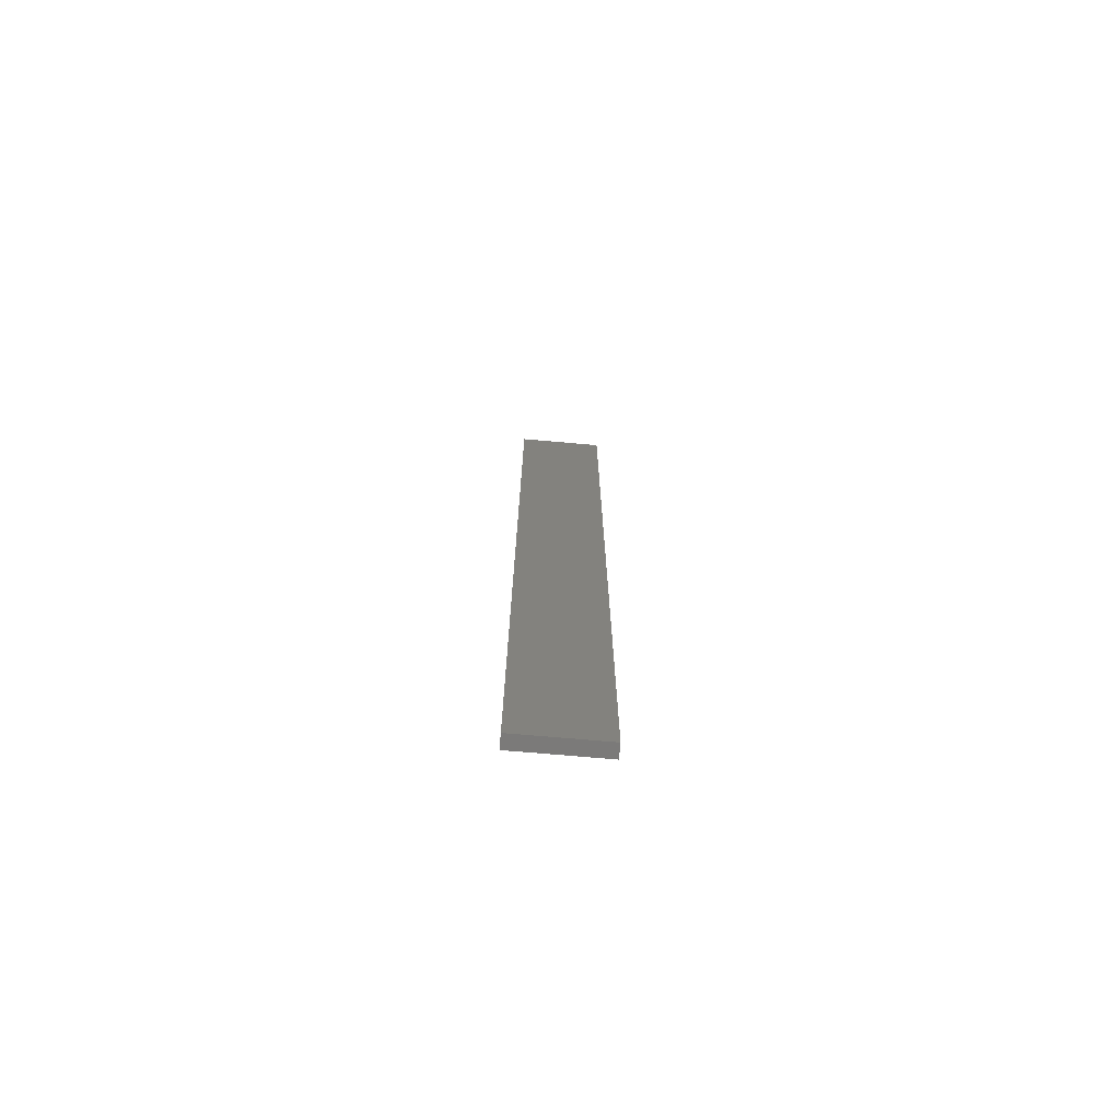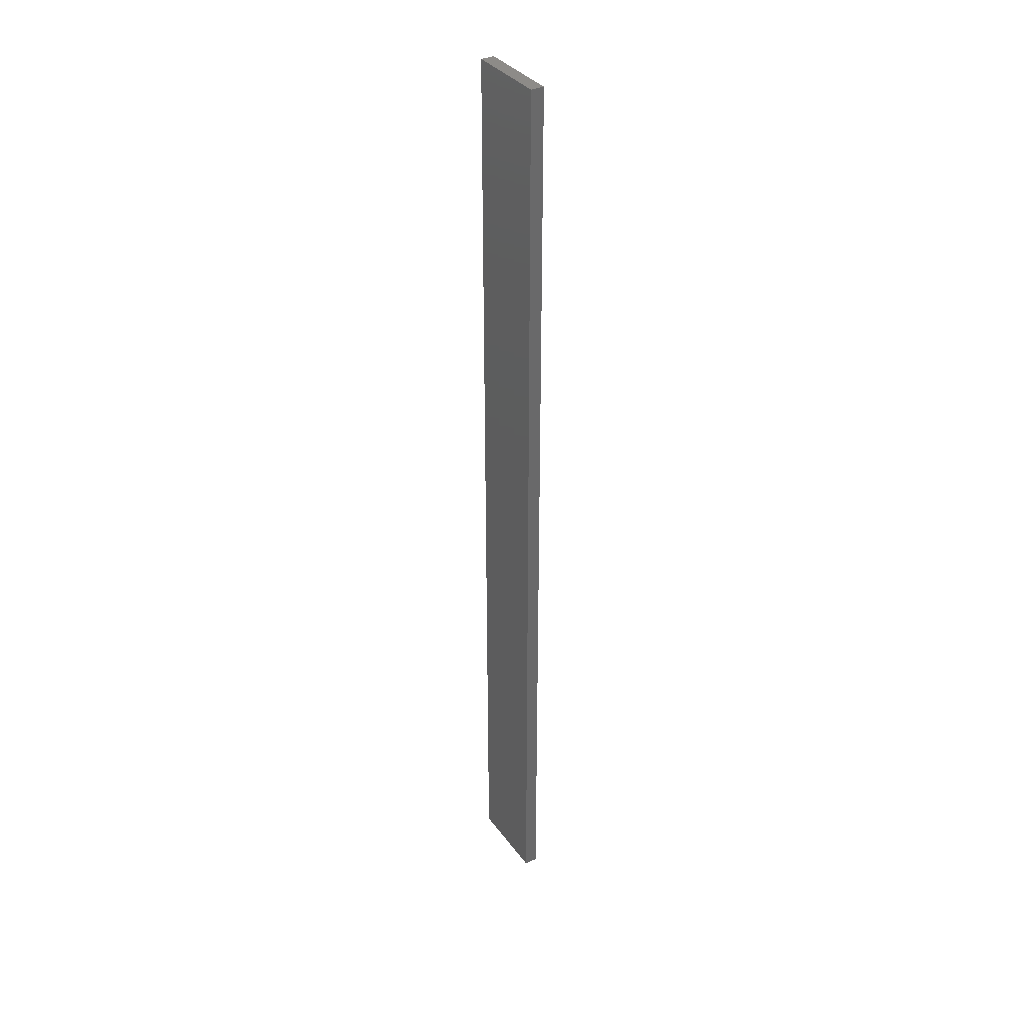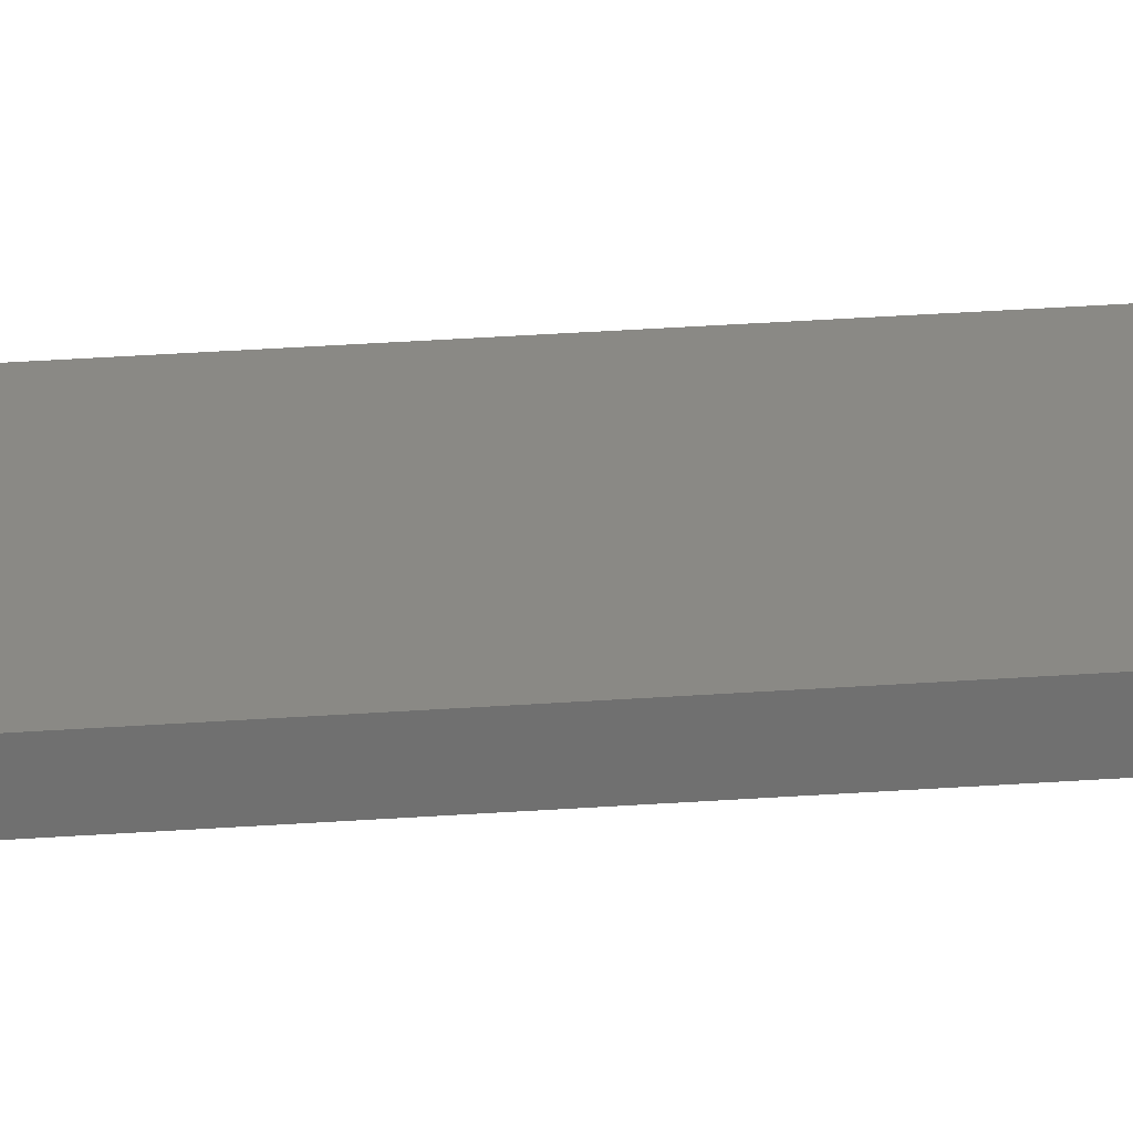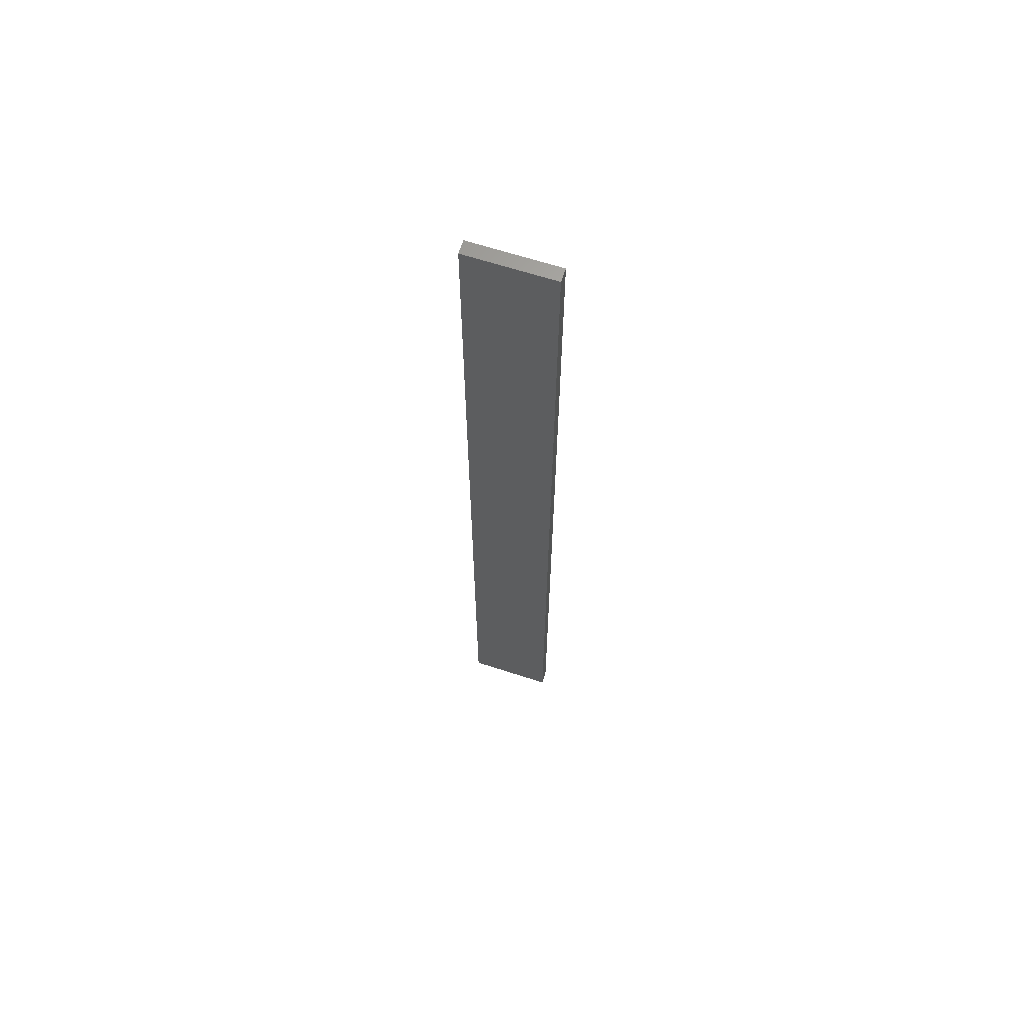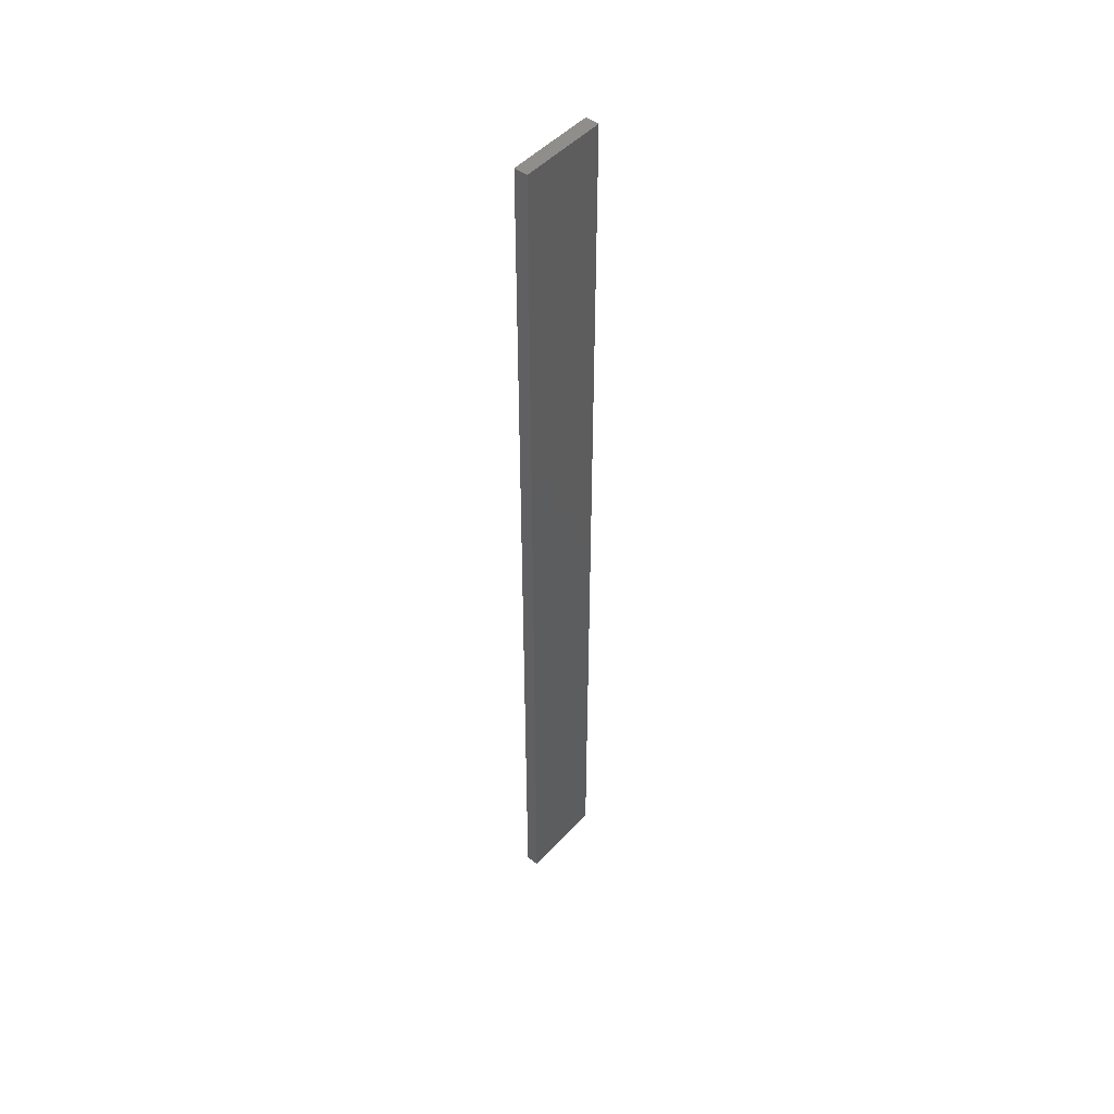
<metadata>
{"format":"stl","ext":"stl","renderer":"f3d","projection":"perspective","resolution":1024,"background":"white","views":[{"elev":-73.7,"azim":-4.7,"up":"+Z"},{"elev":34.9,"azim":59.2,"up":"+Z"},{"elev":28.6,"azim":83.6,"up":"+Y"},{"elev":65.1,"azim":18.3,"up":"+Z"},{"elev":48.0,"azim":130.3,"up":"+Z"}]}
</metadata>
<code>
# stl→obj: 16 verts, 28 faces
v -0.1898 -4.301 -118.1
v -0.08144 -4.3 -118.1
v -0.08144 -4.3 -114.5
v -0.1898 -4.301 -114.5
v -0.2981 -4.301 -118.1
v -0.2981 -4.301 -114.5
v -0.4064 -4.301 -118.1
v -0.4064 -4.301 -114.5
v -0.4065 -4.251 -114.5
v -0.4065 -4.251 -118.1
v -0.08172 -4.25 -114.5
v -0.19 -4.251 -118.1
v -0.19 -4.251 -114.5
v -0.08172 -4.25 -118.1
v -0.2983 -4.251 -118.1
v -0.2983 -4.251 -114.5
f 1 2 3
f 1 3 4
f 5 4 6
f 5 1 4
f 7 6 8
f 7 5 6
f 7 9 10
f 8 9 7
f 11 12 13
f 14 12 11
f 13 15 16
f 12 15 13
f 16 10 9
f 15 10 16
f 14 3 2
f 11 3 14
f 16 9 8
f 6 16 8
f 13 16 6
f 4 13 6
f 3 11 13
f 3 13 4
f 10 15 7
f 15 5 7
f 15 12 5
f 12 1 5
f 12 14 1
f 14 2 1

</code>
